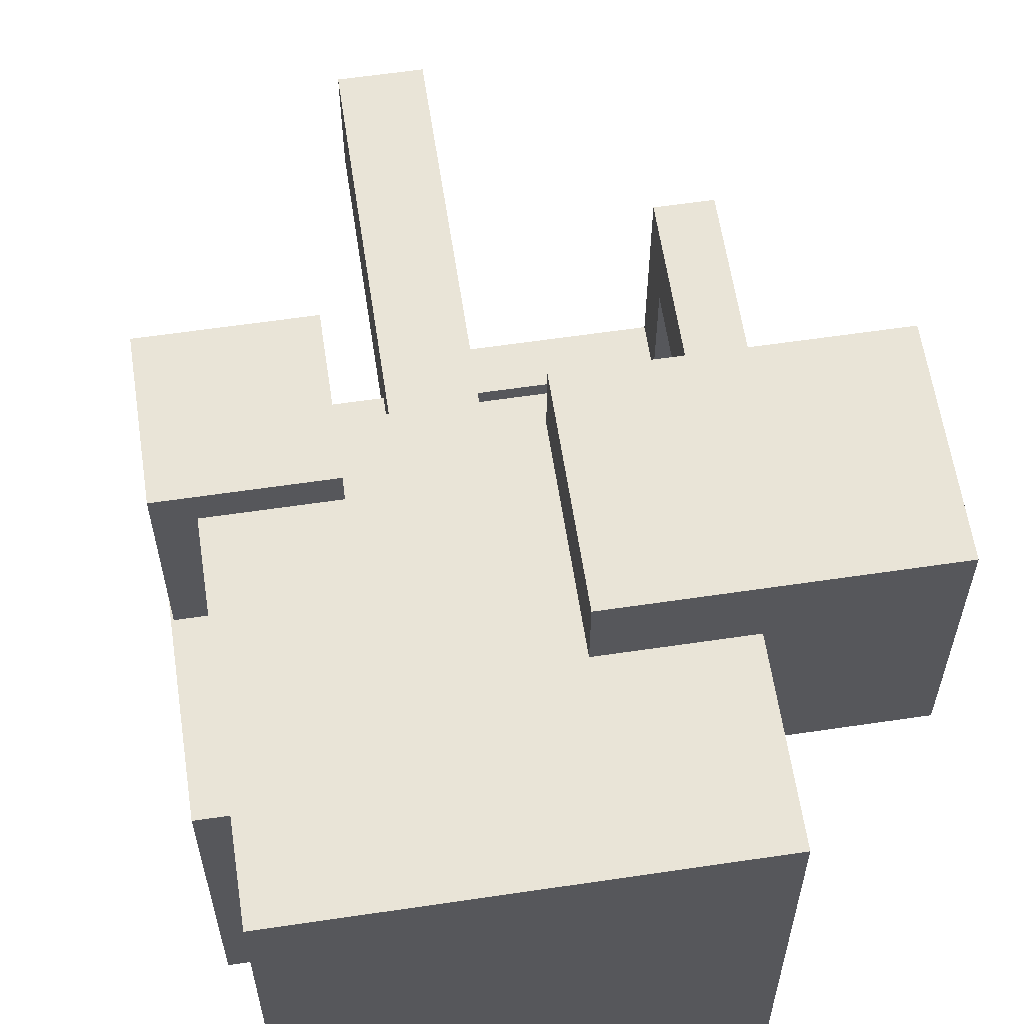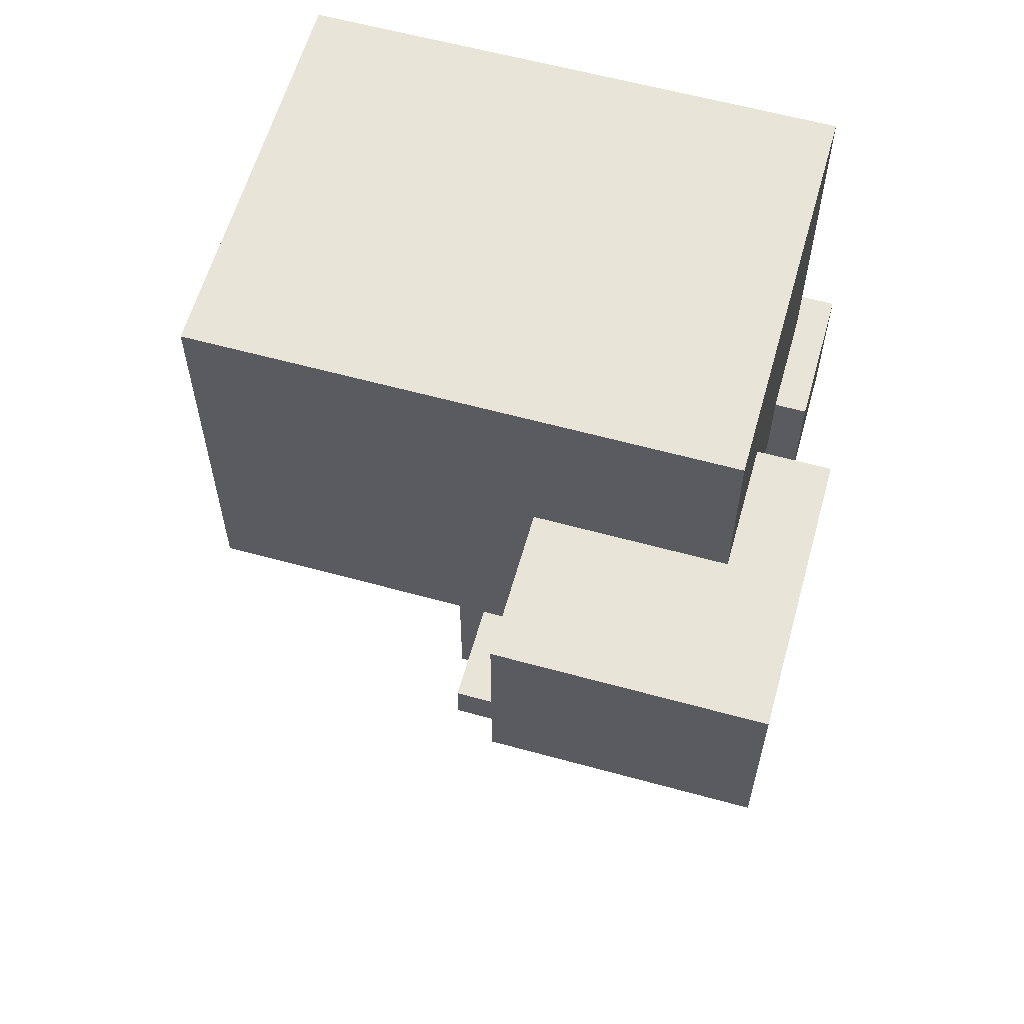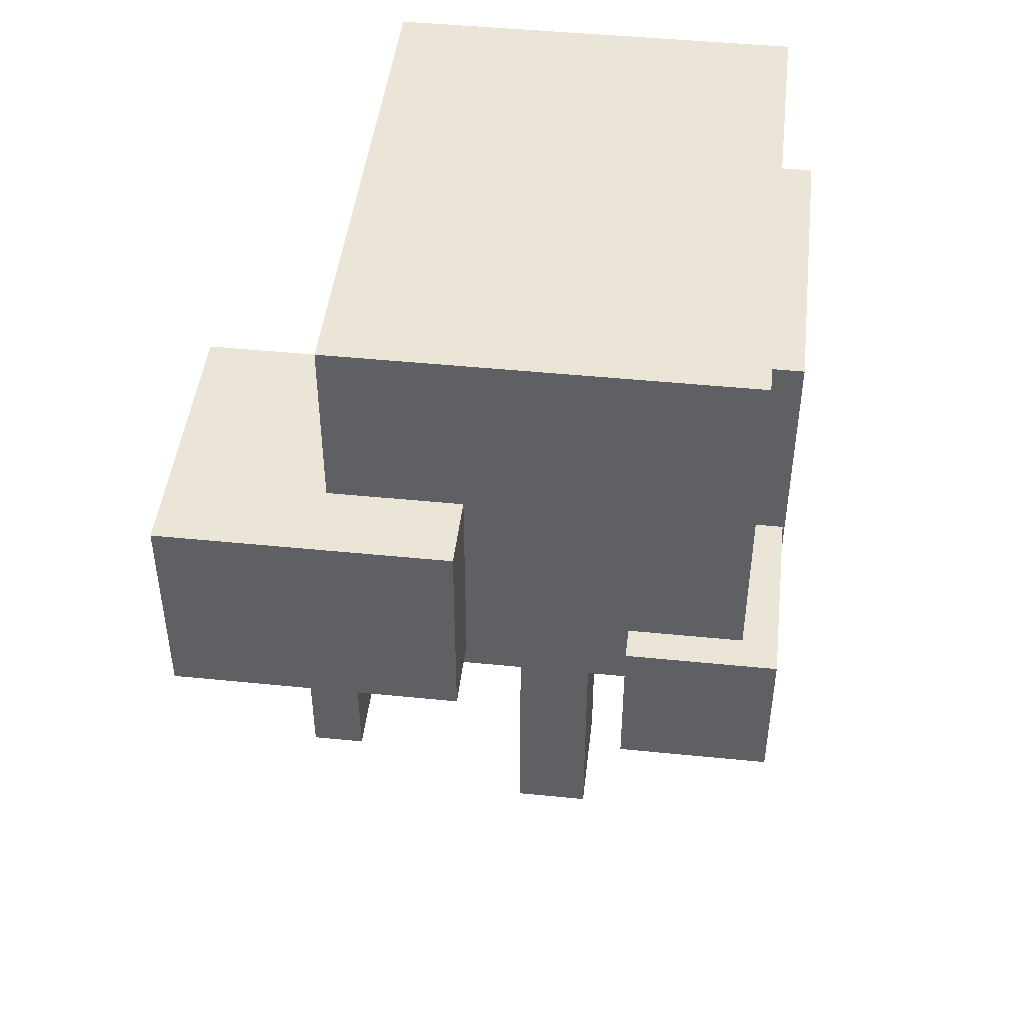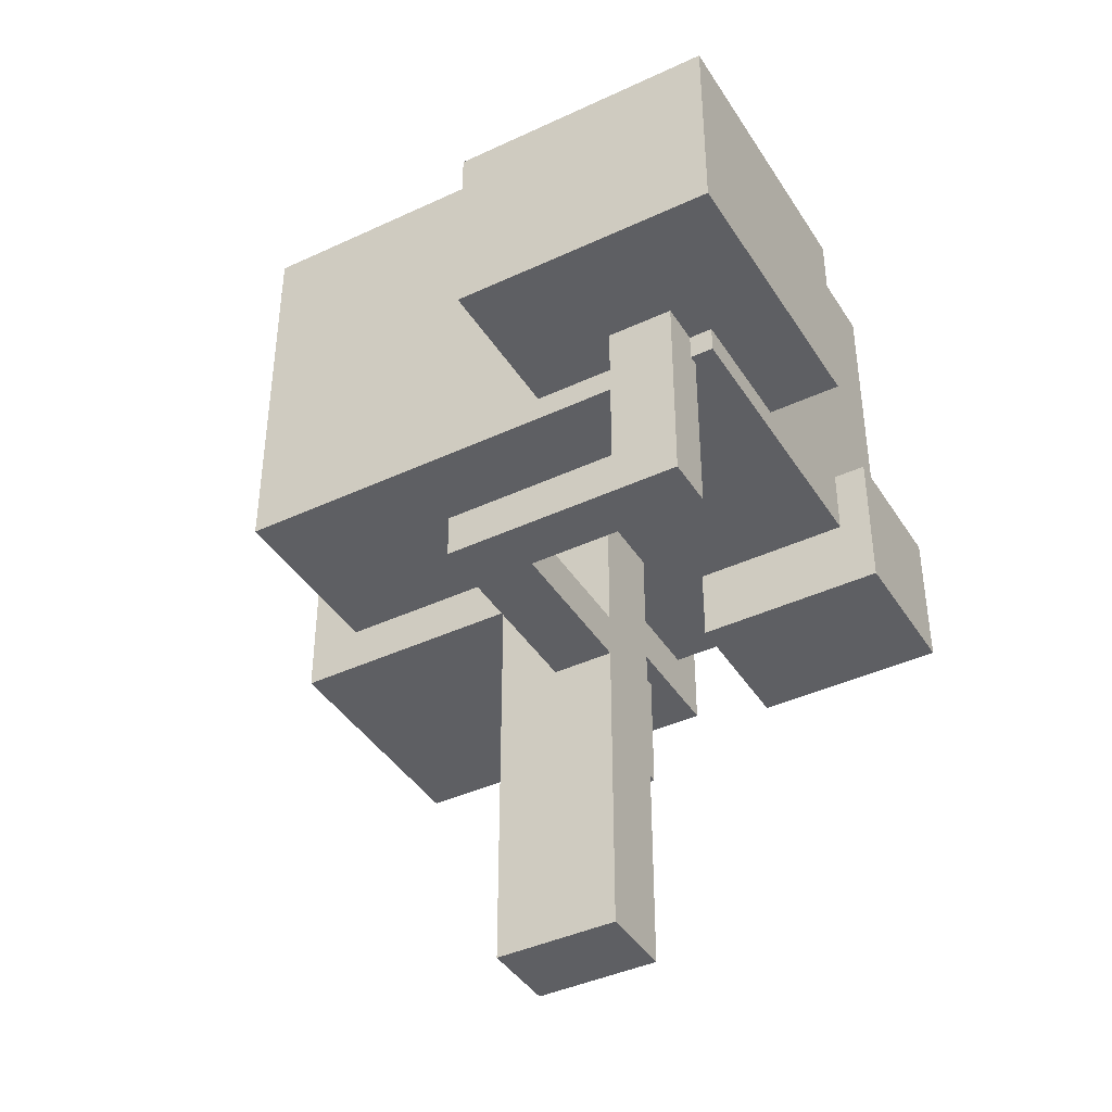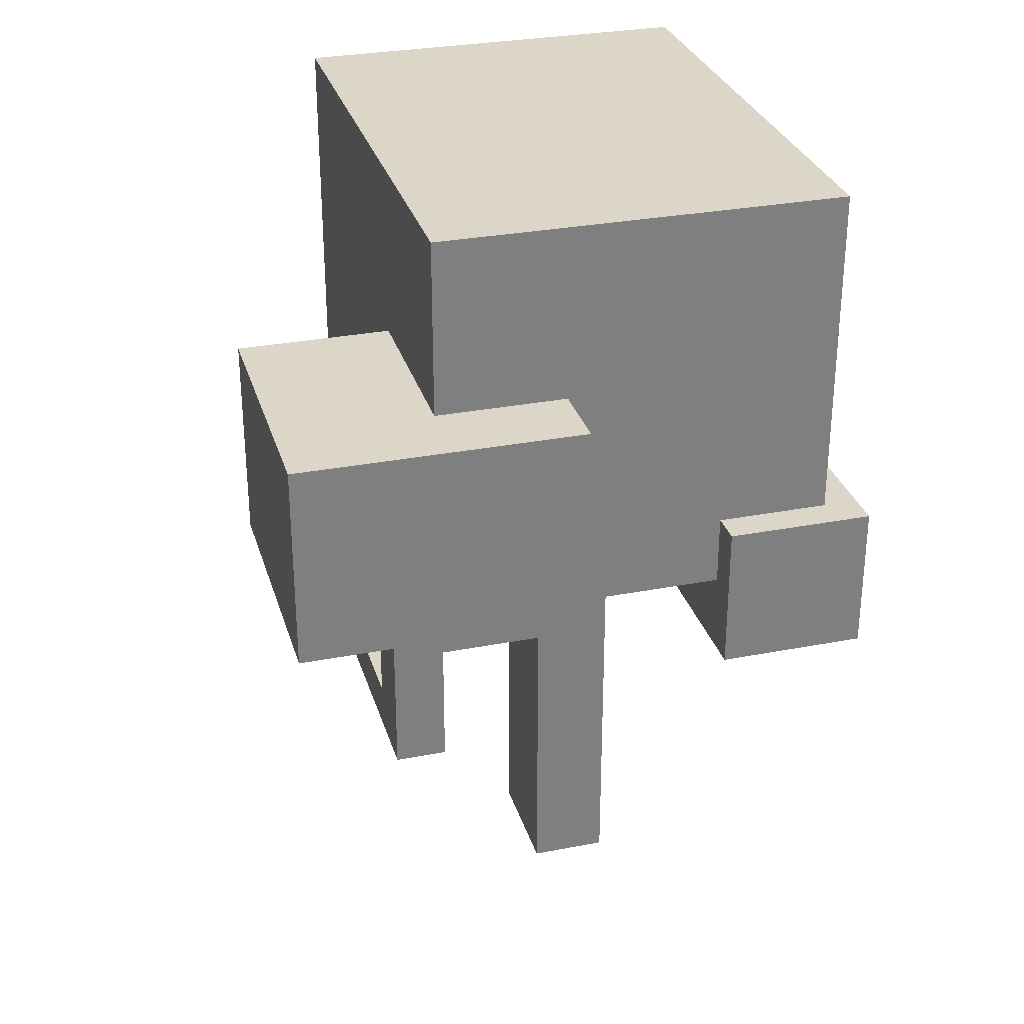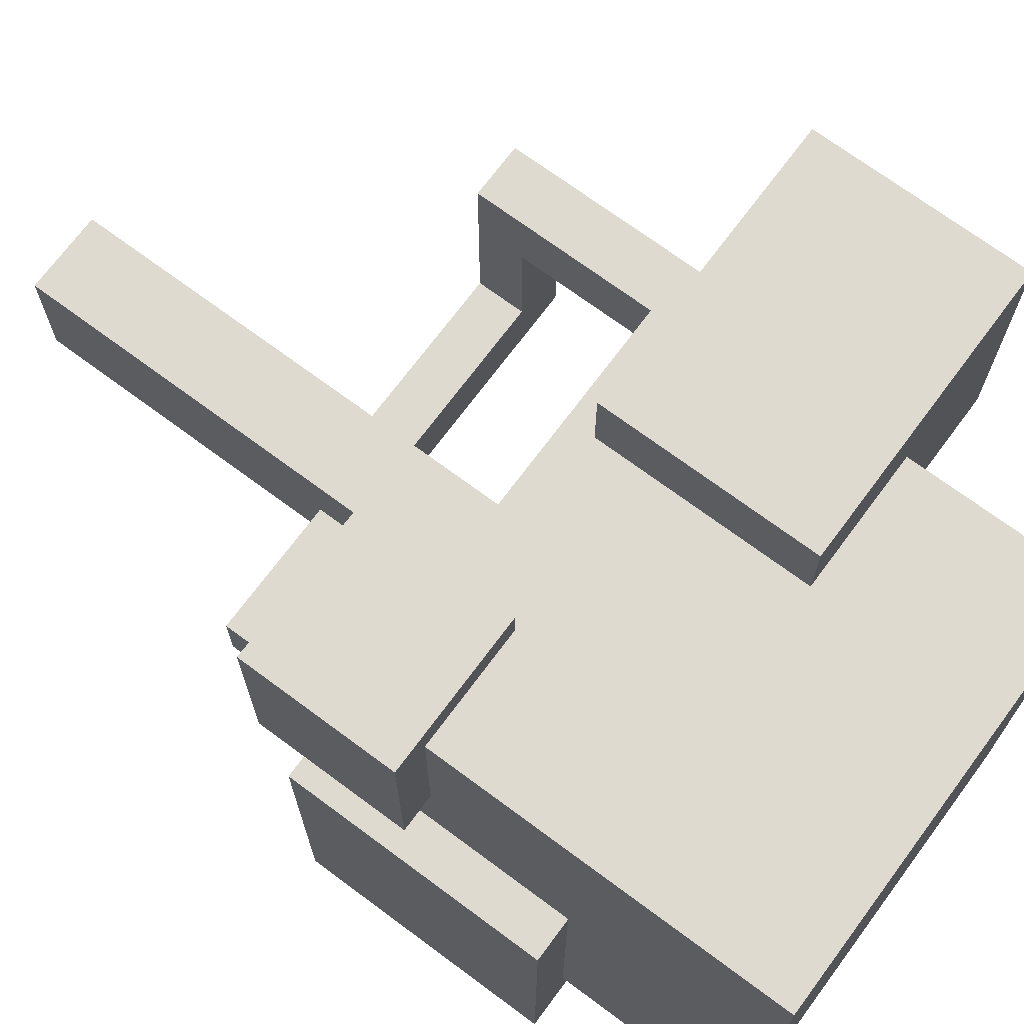
<metadata>
{"format":"obj","ext":"obj","renderer":"f3d","projection":"perspective","resolution":1024,"background":"white","views":[{"elev":60.9,"azim":171.4,"up":"+Z"},{"elev":60.4,"azim":-74.3,"up":"+Y"},{"elev":45.9,"azim":6.6,"up":"+Y"},{"elev":-41.2,"azim":-60.4,"up":"+Y"},{"elev":30.2,"azim":-15.7,"up":"+Y"},{"elev":71.0,"azim":126.6,"up":"+Z"}]}
</metadata>
<code>
g default
v -0.8663 0.09749 1.366
v 0.8663 0.09749 1.366
v -0.8663 15.16 1.366
v 0.8663 15.16 1.366
v -0.8663 15.16 -1.366
v 0.8663 15.16 -1.366
v -0.8663 0.09749 -1.366
v 0.8663 0.09749 -1.366
v -0.8663 7.918 1.366
v 0.8663 7.918 1.366
v 0.8663 7.918 -1.366
v -0.8663 7.918 -1.366
v -0.8663 6.922 1.366
v 0.8663 6.922 1.366
v 0.8663 6.922 -1.366
v -0.8663 6.922 -1.366
v -0.8663 15.16 0
v 0.8663 15.16 0
v 0.8663 7.918 0
v 0.8663 6.922 0
v 0.8663 0.09749 0
v -0.8663 0.09749 0
v -0.8663 6.922 0
v -0.8663 7.918 0
v 3.764 7.918 0
v 3.764 6.922 0
v 3.764 6.922 -1.366
v 3.764 7.918 -1.366
v 2.664 7.918 0
v 2.664 6.922 0
v 2.664 6.922 -1.366
v 2.664 7.918 -1.366
v 2.664 9.915 -1.366
v 2.664 9.915 0
v 3.764 9.915 0
v 3.764 9.915 -1.366
v -5.382 6.922 0
v -5.382 7.918 0
v -5.382 6.922 1.366
v -5.382 7.918 1.366
v -4.264 6.922 0
v -4.264 6.922 1.366
v -4.264 7.918 1.366
v -4.264 7.918 0
v -4.264 6.922 5.346
v -4.264 7.918 5.346
v -5.382 7.918 5.346
v -5.382 6.922 5.346
v -4.264 6.922 3.881
v -4.264 7.918 3.881
v -5.382 7.918 3.881
v -5.382 6.922 3.881
v -4.264 11.96 3.881
v -5.382 11.96 3.881
v -5.382 11.96 5.346
v -4.264 11.96 5.346
v -0.8663 3.247 1.366
v 0.8663 3.247 1.366
v 0.8663 3.247 0
v 0.8663 3.247 -1.366
v -0.8663 3.247 -1.366
v -0.8663 3.247 0
v -4.478 10.83 5.86
v 4.478 10.83 5.86
v -4.478 19.79 5.86
v 4.478 19.79 5.86
v -4.478 19.79 -5.86
v 4.478 19.79 -5.86
v -4.478 10.83 -5.86
v 4.478 10.83 -5.86
v -0.2892 9.746 0.3982
v 5.411 9.746 0.3982
v -0.2892 15.45 0.3982
v 5.411 15.45 0.3982
v -0.2892 15.45 -7.061
v 5.411 15.45 -7.061
v -0.2892 9.746 -7.061
v 5.411 9.746 -7.061
v -7.855 11.43 7.487
v -1.589 11.43 7.487
v -7.855 15.92 7.487
v -1.589 15.92 7.487
v -7.855 15.92 1.614
v -1.589 15.92 1.614
v -7.855 11.43 1.614
v -1.589 11.43 1.614
v 1.991 9.133 6.585
v 5.246 9.133 6.585
v 1.991 12.39 6.585
v 5.246 12.39 6.585
v 1.991 12.39 2.326
v 5.246 12.39 2.326
v 1.991 9.133 2.326
v 5.246 9.133 2.326
g tree_0
f 9 10 4 3
f 17 18 6 5
f 5 6 11 12
f 7 8 21 22
f 18 19 11 6
f 12 24 17 5
f 13 14 10 9
f 25 26 27 28
f 12 11 15 16
f 16 23 24 12
f 57 58 14 13
f 20 59 60 15
f 16 15 60 61
f 61 62 23 16
f 3 4 18 17
f 10 19 18 4
f 14 20 19 10
f 58 59 20 14
f 22 21 2 1
f 23 62 57 13
f 38 37 39 40
f 17 24 9 3
f 29 30 26 25
f 30 31 27 26
f 31 32 28 27
f 33 34 35 36
f 19 20 30 29
f 20 15 31 30
f 15 11 32 31
f 11 19 29 32
f 32 29 34 33
f 29 25 35 34
f 25 28 36 35
f 28 32 33 36
f 44 41 37 38
f 41 42 39 37
f 45 46 47 48
f 43 44 38 40
f 23 13 42 41
f 13 9 43 42
f 9 24 44 43
f 24 23 41 44
f 49 50 46 45
f 53 54 55 56
f 51 52 48 47
f 52 49 45 48
f 42 43 50 49
f 43 40 51 50
f 40 39 52 51
f 39 42 49 52
f 50 51 54 53
f 51 47 55 54
f 47 46 56 55
f 46 50 53 56
f 1 2 58 57
f 2 21 59 58
f 60 59 21 8
f 61 60 8 7
f 7 22 62 61
f 57 62 22 1
f 63 64 66 65
f 65 66 68 67
f 67 68 70 69
f 69 70 64 63
f 64 70 68 66
f 69 63 65 67
f 71 72 74 73
f 73 74 76 75
f 75 76 78 77
f 77 78 72 71
f 72 78 76 74
f 77 71 73 75
f 79 80 82 81
f 81 82 84 83
f 83 84 86 85
f 85 86 80 79
f 80 86 84 82
f 85 79 81 83
f 87 88 90 89
f 89 90 92 91
f 91 92 94 93
f 93 94 88 87
f 88 94 92 90
f 93 87 89 91

</code>
